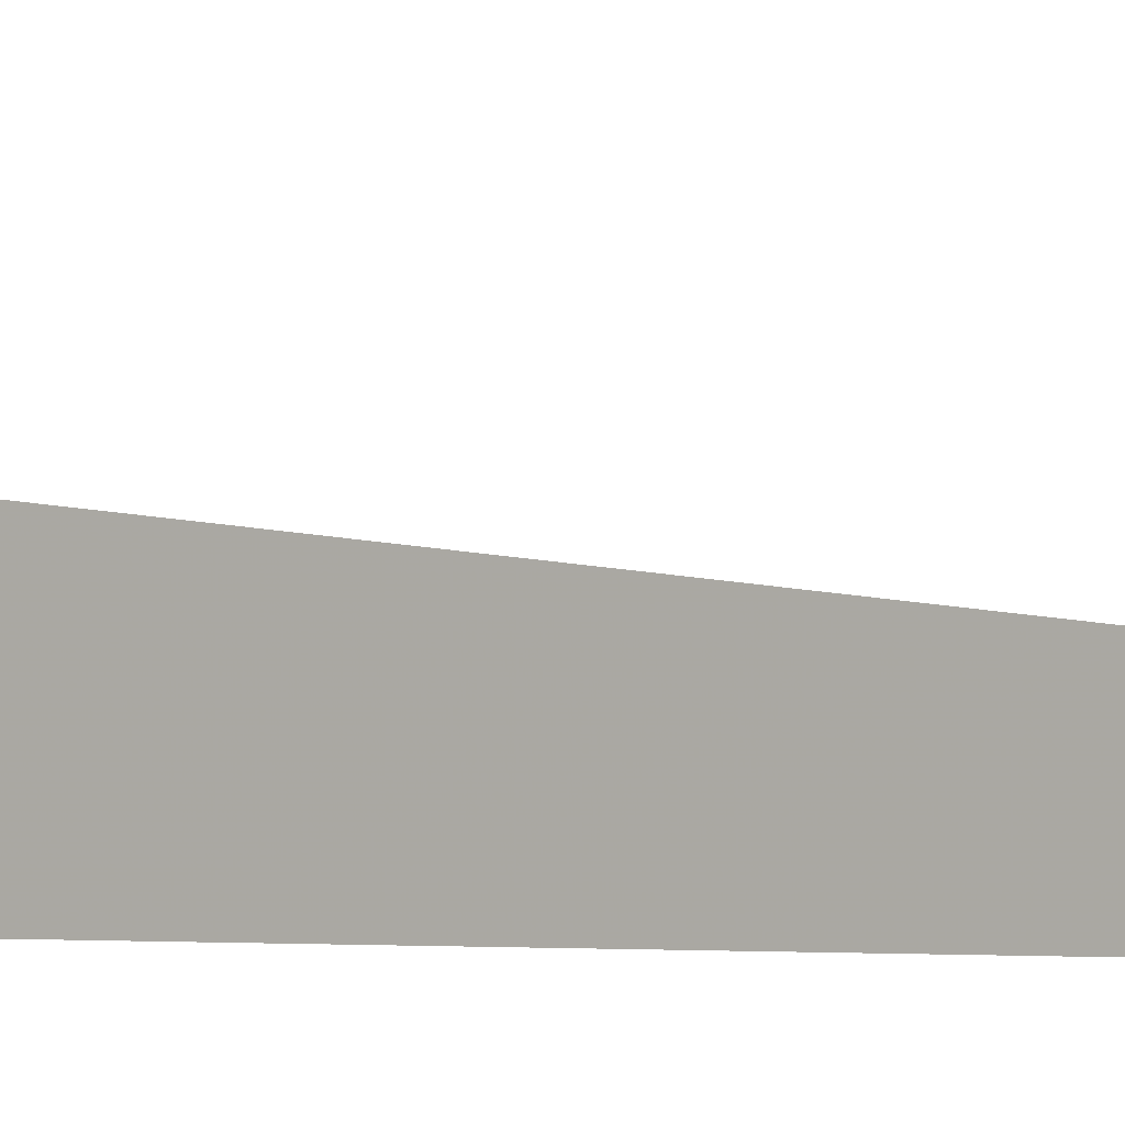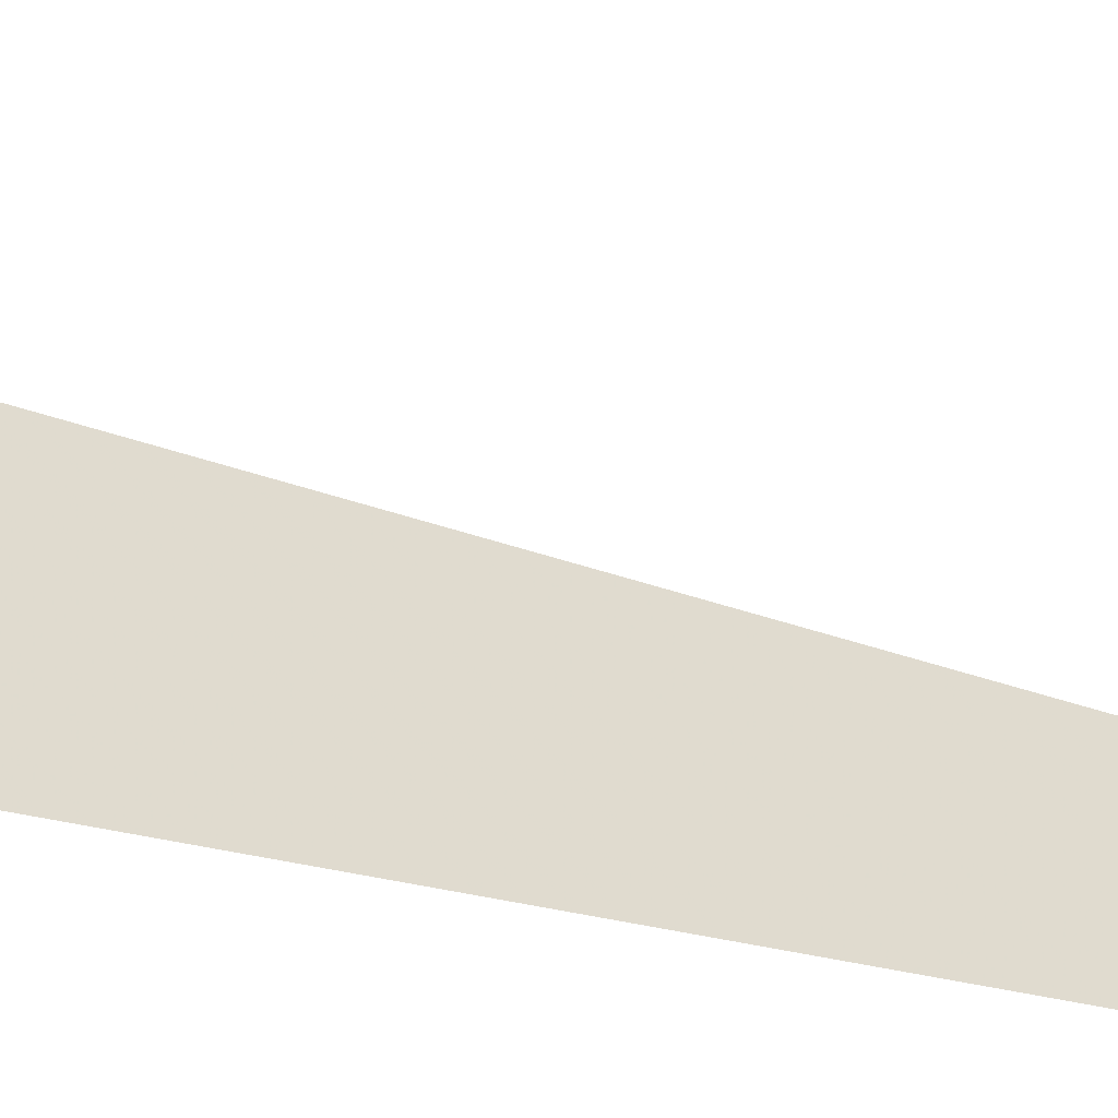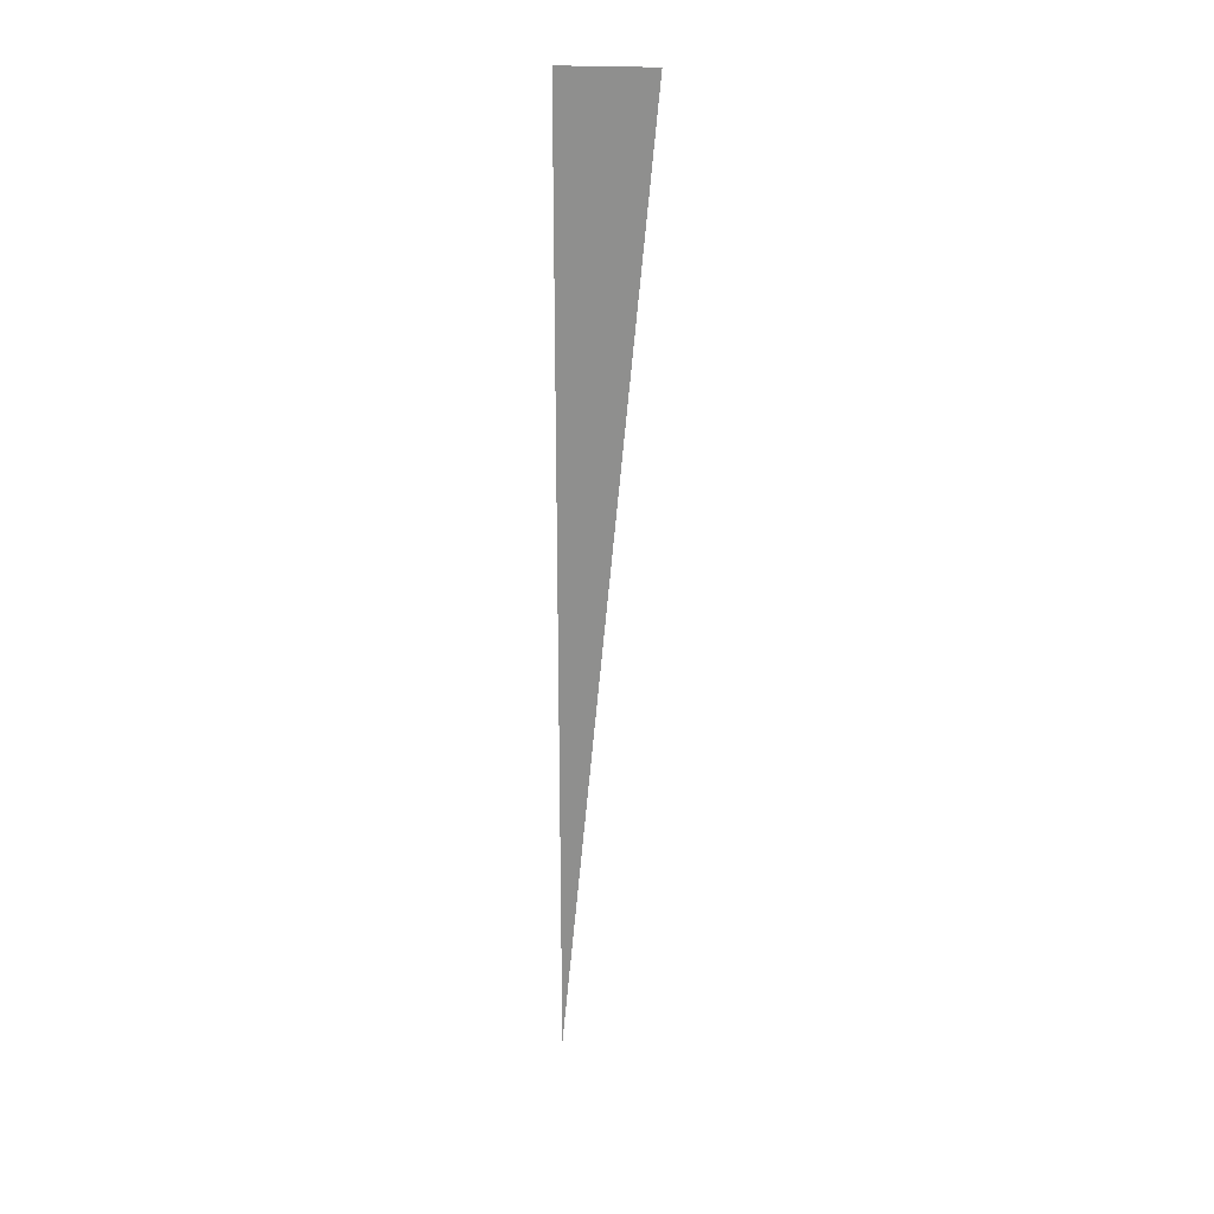
<metadata>
{"format":"obj","ext":"obj","renderer":"f3d","projection":"perspective","resolution":1024,"background":"white","views":[{"elev":0.1,"azim":122.5,"up":"+Y"},{"elev":-24.9,"azim":66.0,"up":"+Y"},{"elev":23.9,"azim":95.7,"up":"+Z"}]}
</metadata>
<code>
v 4173 -51.2 -2509
v 4173 -12.8 -2099
v 4173 -51.2 -2099
v 4173 -51.2 -2509
v 4173 -51.2 -2099
v 4173 -51.2 -2509
f 1 2 3
f 4 5 6

</code>
